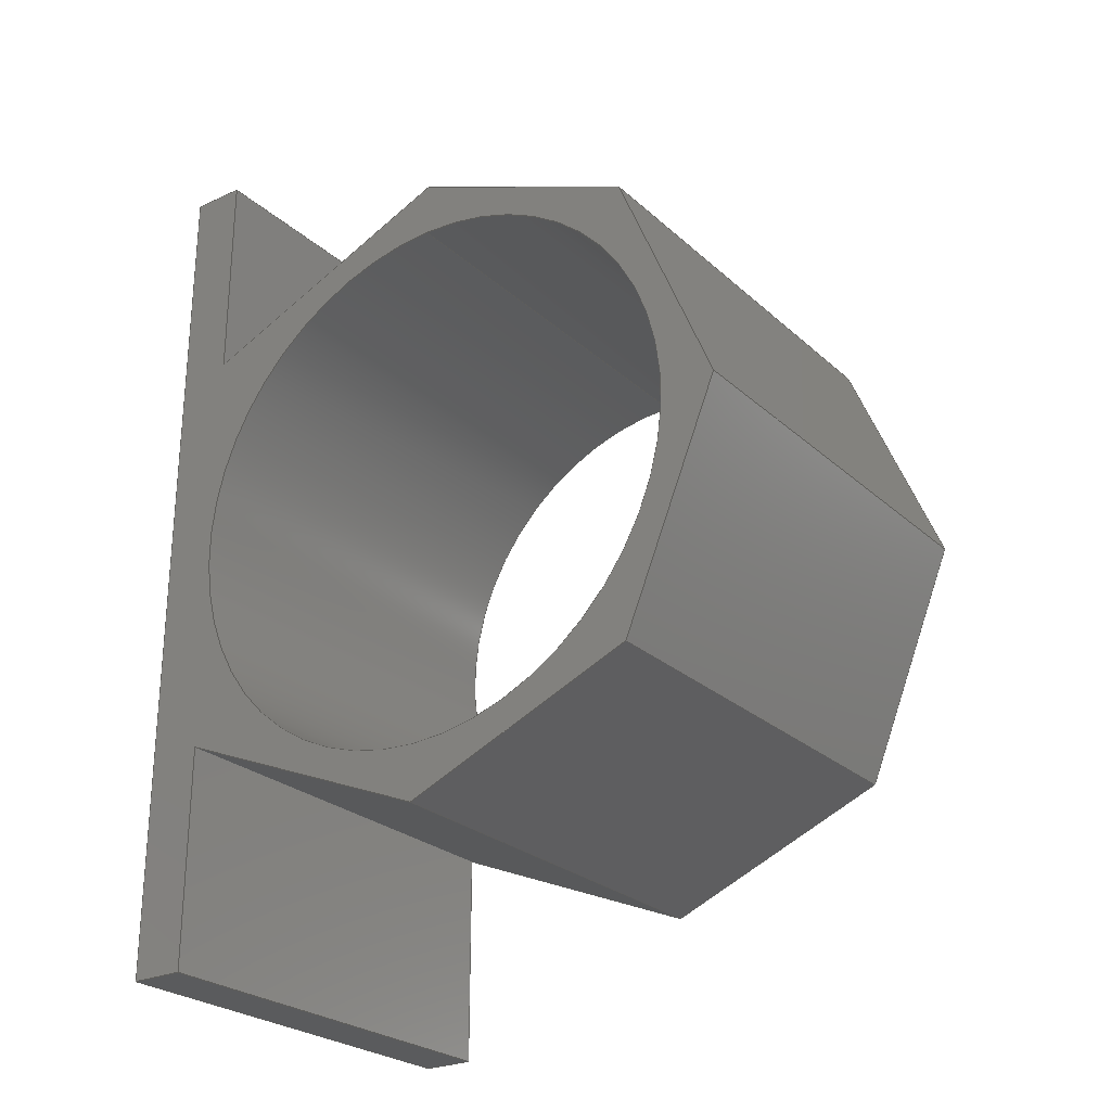
<metadata>
{"format":"step","ext":"step","renderer":"f3d","projection":"perspective","resolution":1024,"background":"white","views":[{"elev":-25.9,"azim":125.9,"up":"+Z"}]}
</metadata>
<code>
ISO-10303-21;
DATA;
#1=MECHANICAL_DESIGN_GEOMETRIC_PRESENTATION_REPRESENTATION('',(#4),#477);
#2=SHAPE_REPRESENTATION_RELATIONSHIP('SRR','None',#484,#3);
#3=ADVANCED_BREP_SHAPE_REPRESENTATION('',(#5),#476);
#4=STYLED_ITEM('',(#494),#5);
#5=MANIFOLD_SOLID_BREP('Body1',#289);
#6=FACE_BOUND('',#51,.T.);
#7=FACE_BOUND('',#53,.T.);
#8=PLANE('',#306);
#9=PLANE('',#307);
#10=PLANE('',#308);
#11=PLANE('',#309);
#12=PLANE('',#310);
#13=PLANE('',#311);
#14=PLANE('',#312);
#15=PLANE('',#313);
#16=PLANE('',#314);
#17=PLANE('',#315);
#18=PLANE('',#316);
#19=PLANE('',#317);
#20=PLANE('',#318);
#21=PLANE('',#319);
#22=FACE_OUTER_BOUND('',#37,.T.);
#23=FACE_OUTER_BOUND('',#38,.T.);
#24=FACE_OUTER_BOUND('',#39,.T.);
#25=FACE_OUTER_BOUND('',#40,.T.);
#26=FACE_OUTER_BOUND('',#41,.T.);
#27=FACE_OUTER_BOUND('',#42,.T.);
#28=FACE_OUTER_BOUND('',#43,.T.);
#29=FACE_OUTER_BOUND('',#44,.T.);
#30=FACE_OUTER_BOUND('',#45,.T.);
#31=FACE_OUTER_BOUND('',#46,.T.);
#32=FACE_OUTER_BOUND('',#47,.T.);
#33=FACE_OUTER_BOUND('',#48,.T.);
#34=FACE_OUTER_BOUND('',#49,.T.);
#35=FACE_OUTER_BOUND('',#50,.T.);
#36=FACE_OUTER_BOUND('',#52,.T.);
#37=EDGE_LOOP('',(#195,#196,#197,#198));
#38=EDGE_LOOP('',(#199,#200,#201,#202));
#39=EDGE_LOOP('',(#203,#204,#205,#206));
#40=EDGE_LOOP('',(#207,#208,#209,#210));
#41=EDGE_LOOP('',(#211,#212,#213,#214));
#42=EDGE_LOOP('',(#215,#216,#217,#218));
#43=EDGE_LOOP('',(#219,#220,#221,#222));
#44=EDGE_LOOP('',(#223,#224,#225,#226));
#45=EDGE_LOOP('',(#227,#228,#229,#230));
#46=EDGE_LOOP('',(#231,#232,#233,#234));
#47=EDGE_LOOP('',(#235,#236,#237,#238));
#48=EDGE_LOOP('',(#239,#240,#241,#242));
#49=EDGE_LOOP('',(#243,#244,#245,#246));
#50=EDGE_LOOP('',(#247,#248,#249,#250,#251,#252,#253,#254,#255,#256,#257,
#258));
#51=EDGE_LOOP('',(#259));
#52=EDGE_LOOP('',(#260,#261,#262,#263,#264,#265,#266,#267,#268,#269,#270,
#271));
#53=EDGE_LOOP('',(#272));
#54=LINE('',#398,#91);
#55=LINE('',#403,#92);
#56=LINE('',#405,#93);
#57=LINE('',#407,#94);
#58=LINE('',#408,#95);
#59=LINE('',#411,#96);
#60=LINE('',#413,#97);
#61=LINE('',#414,#98);
#62=LINE('',#417,#99);
#63=LINE('',#419,#100);
#64=LINE('',#420,#101);
#65=LINE('',#423,#102);
#66=LINE('',#425,#103);
#67=LINE('',#426,#104);
#68=LINE('',#429,#105);
#69=LINE('',#431,#106);
#70=LINE('',#432,#107);
#71=LINE('',#435,#108);
#72=LINE('',#437,#109);
#73=LINE('',#438,#110);
#74=LINE('',#441,#111);
#75=LINE('',#443,#112);
#76=LINE('',#444,#113);
#77=LINE('',#447,#114);
#78=LINE('',#449,#115);
#79=LINE('',#450,#116);
#80=LINE('',#453,#117);
#81=LINE('',#455,#118);
#82=LINE('',#456,#119);
#83=LINE('',#459,#120);
#84=LINE('',#461,#121);
#85=LINE('',#462,#122);
#86=LINE('',#465,#123);
#87=LINE('',#467,#124);
#88=LINE('',#468,#125);
#89=LINE('',#470,#126);
#90=LINE('',#471,#127);
#91=VECTOR('',#326,2.5);
#92=VECTOR('',#331,1);
#93=VECTOR('',#332,1);
#94=VECTOR('',#333,1);
#95=VECTOR('',#334,1);
#96=VECTOR('',#337,1);
#97=VECTOR('',#338,1);
#98=VECTOR('',#339,1);
#99=VECTOR('',#342,1);
#100=VECTOR('',#343,1);
#101=VECTOR('',#344,1);
#102=VECTOR('',#347,1);
#103=VECTOR('',#348,1);
#104=VECTOR('',#349,1);
#105=VECTOR('',#352,1);
#106=VECTOR('',#353,1);
#107=VECTOR('',#354,1);
#108=VECTOR('',#357,1);
#109=VECTOR('',#358,1);
#110=VECTOR('',#359,1);
#111=VECTOR('',#362,1);
#112=VECTOR('',#363,1);
#113=VECTOR('',#364,1);
#114=VECTOR('',#367,1);
#115=VECTOR('',#368,1);
#116=VECTOR('',#369,1);
#117=VECTOR('',#372,1);
#118=VECTOR('',#373,1);
#119=VECTOR('',#374,1);
#120=VECTOR('',#377,1);
#121=VECTOR('',#378,1);
#122=VECTOR('',#379,1);
#123=VECTOR('',#382,1);
#124=VECTOR('',#383,1);
#125=VECTOR('',#384,1);
#126=VECTOR('',#387,1);
#127=VECTOR('',#388,1);
#128=CIRCLE('',#304,2.5);
#129=CIRCLE('',#305,2.5);
#130=VERTEX_POINT('',#395);
#131=VERTEX_POINT('',#397);
#132=VERTEX_POINT('',#401);
#133=VERTEX_POINT('',#402);
#134=VERTEX_POINT('',#404);
#135=VERTEX_POINT('',#406);
#136=VERTEX_POINT('',#410);
#137=VERTEX_POINT('',#412);
#138=VERTEX_POINT('',#416);
#139=VERTEX_POINT('',#418);
#140=VERTEX_POINT('',#422);
#141=VERTEX_POINT('',#424);
#142=VERTEX_POINT('',#428);
#143=VERTEX_POINT('',#430);
#144=VERTEX_POINT('',#434);
#145=VERTEX_POINT('',#436);
#146=VERTEX_POINT('',#440);
#147=VERTEX_POINT('',#442);
#148=VERTEX_POINT('',#446);
#149=VERTEX_POINT('',#448);
#150=VERTEX_POINT('',#452);
#151=VERTEX_POINT('',#454);
#152=VERTEX_POINT('',#458);
#153=VERTEX_POINT('',#460);
#154=VERTEX_POINT('',#464);
#155=VERTEX_POINT('',#466);
#156=EDGE_CURVE('',#130,#130,#128,.T.);
#157=EDGE_CURVE('',#130,#131,#54,.T.);
#158=EDGE_CURVE('',#131,#131,#129,.T.);
#159=EDGE_CURVE('',#132,#133,#55,.T.);
#160=EDGE_CURVE('',#132,#134,#56,.T.);
#161=EDGE_CURVE('',#135,#134,#57,.T.);
#162=EDGE_CURVE('',#133,#135,#58,.T.);
#163=EDGE_CURVE('',#133,#136,#59,.T.);
#164=EDGE_CURVE('',#137,#135,#60,.T.);
#165=EDGE_CURVE('',#136,#137,#61,.T.);
#166=EDGE_CURVE('',#136,#138,#62,.T.);
#167=EDGE_CURVE('',#139,#137,#63,.T.);
#168=EDGE_CURVE('',#138,#139,#64,.T.);
#169=EDGE_CURVE('',#138,#140,#65,.T.);
#170=EDGE_CURVE('',#141,#139,#66,.T.);
#171=EDGE_CURVE('',#140,#141,#67,.T.);
#172=EDGE_CURVE('',#142,#140,#68,.T.);
#173=EDGE_CURVE('',#143,#141,#69,.T.);
#174=EDGE_CURVE('',#142,#143,#70,.T.);
#175=EDGE_CURVE('',#144,#142,#71,.T.);
#176=EDGE_CURVE('',#145,#143,#72,.T.);
#177=EDGE_CURVE('',#144,#145,#73,.T.);
#178=EDGE_CURVE('',#146,#144,#74,.T.);
#179=EDGE_CURVE('',#147,#145,#75,.T.);
#180=EDGE_CURVE('',#146,#147,#76,.T.);
#181=EDGE_CURVE('',#148,#146,#77,.T.);
#182=EDGE_CURVE('',#149,#147,#78,.T.);
#183=EDGE_CURVE('',#148,#149,#79,.T.);
#184=EDGE_CURVE('',#150,#148,#80,.T.);
#185=EDGE_CURVE('',#151,#149,#81,.T.);
#186=EDGE_CURVE('',#150,#151,#82,.T.);
#187=EDGE_CURVE('',#152,#150,#83,.T.);
#188=EDGE_CURVE('',#153,#151,#84,.T.);
#189=EDGE_CURVE('',#152,#153,#85,.T.);
#190=EDGE_CURVE('',#152,#154,#86,.T.);
#191=EDGE_CURVE('',#155,#153,#87,.T.);
#192=EDGE_CURVE('',#154,#155,#88,.T.);
#193=EDGE_CURVE('',#154,#132,#89,.T.);
#194=EDGE_CURVE('',#134,#155,#90,.T.);
#195=ORIENTED_EDGE('',*,*,#156,.F.);
#196=ORIENTED_EDGE('',*,*,#157,.T.);
#197=ORIENTED_EDGE('',*,*,#158,.F.);
#198=ORIENTED_EDGE('',*,*,#157,.F.);
#199=ORIENTED_EDGE('',*,*,#159,.F.);
#200=ORIENTED_EDGE('',*,*,#160,.T.);
#201=ORIENTED_EDGE('',*,*,#161,.F.);
#202=ORIENTED_EDGE('',*,*,#162,.F.);
#203=ORIENTED_EDGE('',*,*,#163,.F.);
#204=ORIENTED_EDGE('',*,*,#162,.T.);
#205=ORIENTED_EDGE('',*,*,#164,.F.);
#206=ORIENTED_EDGE('',*,*,#165,.F.);
#207=ORIENTED_EDGE('',*,*,#166,.F.);
#208=ORIENTED_EDGE('',*,*,#165,.T.);
#209=ORIENTED_EDGE('',*,*,#167,.F.);
#210=ORIENTED_EDGE('',*,*,#168,.F.);
#211=ORIENTED_EDGE('',*,*,#169,.F.);
#212=ORIENTED_EDGE('',*,*,#168,.T.);
#213=ORIENTED_EDGE('',*,*,#170,.F.);
#214=ORIENTED_EDGE('',*,*,#171,.F.);
#215=ORIENTED_EDGE('',*,*,#172,.T.);
#216=ORIENTED_EDGE('',*,*,#171,.T.);
#217=ORIENTED_EDGE('',*,*,#173,.F.);
#218=ORIENTED_EDGE('',*,*,#174,.F.);
#219=ORIENTED_EDGE('',*,*,#175,.T.);
#220=ORIENTED_EDGE('',*,*,#174,.T.);
#221=ORIENTED_EDGE('',*,*,#176,.F.);
#222=ORIENTED_EDGE('',*,*,#177,.F.);
#223=ORIENTED_EDGE('',*,*,#178,.T.);
#224=ORIENTED_EDGE('',*,*,#177,.T.);
#225=ORIENTED_EDGE('',*,*,#179,.F.);
#226=ORIENTED_EDGE('',*,*,#180,.F.);
#227=ORIENTED_EDGE('',*,*,#181,.T.);
#228=ORIENTED_EDGE('',*,*,#180,.T.);
#229=ORIENTED_EDGE('',*,*,#182,.F.);
#230=ORIENTED_EDGE('',*,*,#183,.F.);
#231=ORIENTED_EDGE('',*,*,#184,.T.);
#232=ORIENTED_EDGE('',*,*,#183,.T.);
#233=ORIENTED_EDGE('',*,*,#185,.F.);
#234=ORIENTED_EDGE('',*,*,#186,.F.);
#235=ORIENTED_EDGE('',*,*,#187,.T.);
#236=ORIENTED_EDGE('',*,*,#186,.T.);
#237=ORIENTED_EDGE('',*,*,#188,.F.);
#238=ORIENTED_EDGE('',*,*,#189,.F.);
#239=ORIENTED_EDGE('',*,*,#190,.F.);
#240=ORIENTED_EDGE('',*,*,#189,.T.);
#241=ORIENTED_EDGE('',*,*,#191,.F.);
#242=ORIENTED_EDGE('',*,*,#192,.F.);
#243=ORIENTED_EDGE('',*,*,#193,.F.);
#244=ORIENTED_EDGE('',*,*,#192,.T.);
#245=ORIENTED_EDGE('',*,*,#194,.F.);
#246=ORIENTED_EDGE('',*,*,#160,.F.);
#247=ORIENTED_EDGE('',*,*,#193,.T.);
#248=ORIENTED_EDGE('',*,*,#159,.T.);
#249=ORIENTED_EDGE('',*,*,#163,.T.);
#250=ORIENTED_EDGE('',*,*,#166,.T.);
#251=ORIENTED_EDGE('',*,*,#169,.T.);
#252=ORIENTED_EDGE('',*,*,#172,.F.);
#253=ORIENTED_EDGE('',*,*,#175,.F.);
#254=ORIENTED_EDGE('',*,*,#178,.F.);
#255=ORIENTED_EDGE('',*,*,#181,.F.);
#256=ORIENTED_EDGE('',*,*,#184,.F.);
#257=ORIENTED_EDGE('',*,*,#187,.F.);
#258=ORIENTED_EDGE('',*,*,#190,.T.);
#259=ORIENTED_EDGE('',*,*,#158,.T.);
#260=ORIENTED_EDGE('',*,*,#194,.T.);
#261=ORIENTED_EDGE('',*,*,#191,.T.);
#262=ORIENTED_EDGE('',*,*,#188,.T.);
#263=ORIENTED_EDGE('',*,*,#185,.T.);
#264=ORIENTED_EDGE('',*,*,#182,.T.);
#265=ORIENTED_EDGE('',*,*,#179,.T.);
#266=ORIENTED_EDGE('',*,*,#176,.T.);
#267=ORIENTED_EDGE('',*,*,#173,.T.);
#268=ORIENTED_EDGE('',*,*,#170,.T.);
#269=ORIENTED_EDGE('',*,*,#167,.T.);
#270=ORIENTED_EDGE('',*,*,#164,.T.);
#271=ORIENTED_EDGE('',*,*,#161,.T.);
#272=ORIENTED_EDGE('',*,*,#156,.T.);
#273=CYLINDRICAL_SURFACE('',#303,2.5);
#274=ADVANCED_FACE('',(#22),#273,.F.);
#275=ADVANCED_FACE('',(#23),#8,.T.);
#276=ADVANCED_FACE('',(#24),#9,.T.);
#277=ADVANCED_FACE('',(#25),#10,.T.);
#278=ADVANCED_FACE('',(#26),#11,.T.);
#279=ADVANCED_FACE('',(#27),#12,.T.);
#280=ADVANCED_FACE('',(#28),#13,.T.);
#281=ADVANCED_FACE('',(#29),#14,.T.);
#282=ADVANCED_FACE('',(#30),#15,.T.);
#283=ADVANCED_FACE('',(#31),#16,.T.);
#284=ADVANCED_FACE('',(#32),#17,.T.);
#285=ADVANCED_FACE('',(#33),#18,.T.);
#286=ADVANCED_FACE('',(#34),#19,.T.);
#287=ADVANCED_FACE('',(#35,#6),#20,.T.);
#288=ADVANCED_FACE('',(#36,#7),#21,.F.);
#289=CLOSED_SHELL('',(#274,#275,#276,#277,#278,#279,#280,#281,#282,#283,
#284,#285,#286,#287,#288));
#290=DERIVED_UNIT_ELEMENT(#292,1);
#291=DERIVED_UNIT_ELEMENT(#479,3);
#292=(
MASS_UNIT()
NAMED_UNIT(*)
SI_UNIT(.KILO.,.GRAM.)
);
#293=DERIVED_UNIT((#290,#291));
#294=MEASURE_REPRESENTATION_ITEM('density measure',
POSITIVE_RATIO_MEASURE(7850),#293);
#295=PROPERTY_DEFINITION_REPRESENTATION(#300,#297);
#296=PROPERTY_DEFINITION_REPRESENTATION(#301,#298);
#297=REPRESENTATION('material name',(#299),#476);
#298=REPRESENTATION('density',(#294),#476);
#299=DESCRIPTIVE_REPRESENTATION_ITEM('Steel','Steel');
#300=PROPERTY_DEFINITION('material property','material name',#486);
#301=PROPERTY_DEFINITION('material property','density of part',#486);
#302=AXIS2_PLACEMENT_3D('placement',#393,#320,#321);
#303=AXIS2_PLACEMENT_3D('',#394,#322,#323);
#304=AXIS2_PLACEMENT_3D('',#396,#324,#325);
#305=AXIS2_PLACEMENT_3D('',#399,#327,#328);
#306=AXIS2_PLACEMENT_3D('',#400,#329,#330);
#307=AXIS2_PLACEMENT_3D('',#409,#335,#336);
#308=AXIS2_PLACEMENT_3D('',#415,#340,#341);
#309=AXIS2_PLACEMENT_3D('',#421,#345,#346);
#310=AXIS2_PLACEMENT_3D('',#427,#350,#351);
#311=AXIS2_PLACEMENT_3D('',#433,#355,#356);
#312=AXIS2_PLACEMENT_3D('',#439,#360,#361);
#313=AXIS2_PLACEMENT_3D('',#445,#365,#366);
#314=AXIS2_PLACEMENT_3D('',#451,#370,#371);
#315=AXIS2_PLACEMENT_3D('',#457,#375,#376);
#316=AXIS2_PLACEMENT_3D('',#463,#380,#381);
#317=AXIS2_PLACEMENT_3D('',#469,#385,#386);
#318=AXIS2_PLACEMENT_3D('',#472,#389,#390);
#319=AXIS2_PLACEMENT_3D('',#473,#391,#392);
#320=DIRECTION('axis',(0,0,1));
#321=DIRECTION('refdir',(1,0,0));
#322=DIRECTION('center_axis',(-1,0,0));
#323=DIRECTION('ref_axis',(0,0,-1));
#324=DIRECTION('center_axis',(1,0,0));
#325=DIRECTION('ref_axis',(0,0,-1));
#326=DIRECTION('',(1,0,0));
#327=DIRECTION('center_axis',(-1,0,0));
#328=DIRECTION('ref_axis',(0,0,-1));
#329=DIRECTION('center_axis',(0,0.9239,-0.3827));
#330=DIRECTION('ref_axis',(0,-0.3827,-0.9239));
#331=DIRECTION('',(0,0.3827,0.9239));
#332=DIRECTION('',(-1,0,0));
#333=DIRECTION('',(0,-0.3827,-0.9239));
#334=DIRECTION('',(-1,0,0));
#335=DIRECTION('center_axis',(0,0.9239,0.3827));
#336=DIRECTION('ref_axis',(0,0.3827,-0.9239));
#337=DIRECTION('',(0,-0.3827,0.9239));
#338=DIRECTION('',(0,0.3827,-0.9239));
#339=DIRECTION('',(-1,0,0));
#340=DIRECTION('center_axis',(0,0.3827,0.9239));
#341=DIRECTION('ref_axis',(0,0.9239,-0.3827));
#342=DIRECTION('',(0,-0.9239,0.3827));
#343=DIRECTION('',(0,0.9239,-0.3827));
#344=DIRECTION('',(-1,0,0));
#345=DIRECTION('center_axis',(0,-0.3827,0.9239));
#346=DIRECTION('ref_axis',(0,0.9239,0.3827));
#347=DIRECTION('',(0,-0.9239,-0.3827));
#348=DIRECTION('',(0,0.9239,0.3827));
#349=DIRECTION('',(-1,0,0));
#350=DIRECTION('center_axis',(0,1,0));
#351=DIRECTION('ref_axis',(0,0,-1));
#352=DIRECTION('',(0,0,-1));
#353=DIRECTION('',(0,0,-1));
#354=DIRECTION('',(-1,0,0));
#355=DIRECTION('center_axis',(0,0,1));
#356=DIRECTION('ref_axis',(0,1,0));
#357=DIRECTION('',(0,1,0));
#358=DIRECTION('',(0,1,0));
#359=DIRECTION('',(-1,0,0));
#360=DIRECTION('center_axis',(0,-1,0));
#361=DIRECTION('ref_axis',(0,0,1));
#362=DIRECTION('',(0,0,1));
#363=DIRECTION('',(0,0,1));
#364=DIRECTION('',(-1,0,0));
#365=DIRECTION('center_axis',(0,-1,-7.451e-09));
#366=DIRECTION('ref_axis',(0,-7.451e-09,1));
#367=DIRECTION('',(0,-7.451e-09,1));
#368=DIRECTION('',(0,-7.451e-09,1));
#369=DIRECTION('',(-1,0,0));
#370=DIRECTION('center_axis',(0,0,-1));
#371=DIRECTION('ref_axis',(0,-1,0));
#372=DIRECTION('',(0,-1,0));
#373=DIRECTION('',(0,-1,0));
#374=DIRECTION('',(-1,0,0));
#375=DIRECTION('center_axis',(0,1,0));
#376=DIRECTION('ref_axis',(0,0,-1));
#377=DIRECTION('',(0,0,-1));
#378=DIRECTION('',(0,0,-1));
#379=DIRECTION('',(-1,0,0));
#380=DIRECTION('center_axis',(0,-0.3827,-0.9239));
#381=DIRECTION('ref_axis',(0,-0.9239,0.3827));
#382=DIRECTION('',(0,0.9239,-0.3827));
#383=DIRECTION('',(0,-0.9239,0.3827));
#384=DIRECTION('',(-1,0,0));
#385=DIRECTION('center_axis',(0,0.3827,-0.9239));
#386=DIRECTION('ref_axis',(0,-0.9239,-0.3827));
#387=DIRECTION('',(0,0.9239,0.3827));
#388=DIRECTION('',(0,-0.9239,-0.3827));
#389=DIRECTION('center_axis',(1,0,0));
#390=DIRECTION('ref_axis',(0,0,-1));
#391=DIRECTION('center_axis',(1,0,0));
#392=DIRECTION('ref_axis',(0,0,-1));
#393=CARTESIAN_POINT('',(0,0,0));
#394=CARTESIAN_POINT('Origin',(0,5,-137.5));
#395=CARTESIAN_POINT('',(-4,5,-135));
#396=CARTESIAN_POINT('Origin',(-4,5,-137.5));
#397=CARTESIAN_POINT('',(0,5,-135));
#398=CARTESIAN_POINT('',(0,5,-135));
#399=CARTESIAN_POINT('Origin',(0,5,-137.5));
#400=CARTESIAN_POINT('Origin',(0,8,-137.5));
#401=CARTESIAN_POINT('',(0,7.121,-139.6));
#402=CARTESIAN_POINT('',(0,8,-137.5));
#403=CARTESIAN_POINT('',(0,7.121,-139.6));
#404=CARTESIAN_POINT('',(-4,7.121,-139.6));
#405=CARTESIAN_POINT('',(0,7.121,-139.6));
#406=CARTESIAN_POINT('',(-4,8,-137.5));
#407=CARTESIAN_POINT('',(-4,7.121,-139.6));
#408=CARTESIAN_POINT('',(0,8,-137.5));
#409=CARTESIAN_POINT('Origin',(0,7.121,-135.4));
#410=CARTESIAN_POINT('',(0,7.121,-135.4));
#411=CARTESIAN_POINT('',(0,8,-137.5));
#412=CARTESIAN_POINT('',(-4,7.121,-135.4));
#413=CARTESIAN_POINT('',(-4,8,-137.5));
#414=CARTESIAN_POINT('',(0,7.121,-135.4));
#415=CARTESIAN_POINT('Origin',(0,5,-134.5));
#416=CARTESIAN_POINT('',(0,5,-134.5));
#417=CARTESIAN_POINT('',(0,7.121,-135.4));
#418=CARTESIAN_POINT('',(-4,5,-134.5));
#419=CARTESIAN_POINT('',(-4,7.121,-135.4));
#420=CARTESIAN_POINT('',(0,5,-134.5));
#421=CARTESIAN_POINT('Origin',(0,2.5,-135.5));
#422=CARTESIAN_POINT('',(0,2.5,-135.5));
#423=CARTESIAN_POINT('',(0,5,-134.5));
#424=CARTESIAN_POINT('',(-4,2.5,-135.5));
#425=CARTESIAN_POINT('',(-4,5,-134.5));
#426=CARTESIAN_POINT('',(0,2.5,-135.5));
#427=CARTESIAN_POINT('Origin',(0,2.5,-133.5));
#428=CARTESIAN_POINT('',(0,2.5,-133.5));
#429=CARTESIAN_POINT('',(0,2.5,-133.5));
#430=CARTESIAN_POINT('',(-4,2.5,-133.5));
#431=CARTESIAN_POINT('',(-4,2.5,-133.5));
#432=CARTESIAN_POINT('',(0,2.5,-133.5));
#433=CARTESIAN_POINT('Origin',(0,2,-133.5));
#434=CARTESIAN_POINT('',(0,2,-133.5));
#435=CARTESIAN_POINT('',(0,2,-133.5));
#436=CARTESIAN_POINT('',(-4,2,-133.5));
#437=CARTESIAN_POINT('',(-4,2,-133.5));
#438=CARTESIAN_POINT('',(0,2,-133.5));
#439=CARTESIAN_POINT('Origin',(0,2,-137.5));
#440=CARTESIAN_POINT('',(0,2,-137.5));
#441=CARTESIAN_POINT('',(0,2,-137.5));
#442=CARTESIAN_POINT('',(-4,2,-137.5));
#443=CARTESIAN_POINT('',(-4,2,-137.5));
#444=CARTESIAN_POINT('',(0,2,-137.5));
#445=CARTESIAN_POINT('Origin',(0,2,-141.5));
#446=CARTESIAN_POINT('',(0,2,-141.5));
#447=CARTESIAN_POINT('',(0,2,-141.5));
#448=CARTESIAN_POINT('',(-4,2,-141.5));
#449=CARTESIAN_POINT('',(-4,2,-141.5));
#450=CARTESIAN_POINT('',(0,2,-141.5));
#451=CARTESIAN_POINT('Origin',(0,2.5,-141.5));
#452=CARTESIAN_POINT('',(0,2.5,-141.5));
#453=CARTESIAN_POINT('',(0,2.5,-141.5));
#454=CARTESIAN_POINT('',(-4,2.5,-141.5));
#455=CARTESIAN_POINT('',(-4,2.5,-141.5));
#456=CARTESIAN_POINT('',(0,2.5,-141.5));
#457=CARTESIAN_POINT('Origin',(0,2.5,-139.5));
#458=CARTESIAN_POINT('',(0,2.5,-139.5));
#459=CARTESIAN_POINT('',(0,2.5,-139.5));
#460=CARTESIAN_POINT('',(-4,2.5,-139.5));
#461=CARTESIAN_POINT('',(-4,2.5,-139.5));
#462=CARTESIAN_POINT('',(0,2.5,-139.5));
#463=CARTESIAN_POINT('Origin',(0,5,-140.5));
#464=CARTESIAN_POINT('',(0,5,-140.5));
#465=CARTESIAN_POINT('',(0,2.879,-139.6));
#466=CARTESIAN_POINT('',(-4,5,-140.5));
#467=CARTESIAN_POINT('',(-4,2.879,-139.6));
#468=CARTESIAN_POINT('',(0,5,-140.5));
#469=CARTESIAN_POINT('Origin',(0,7.121,-139.6));
#470=CARTESIAN_POINT('',(0,5,-140.5));
#471=CARTESIAN_POINT('',(-4,5,-140.5));
#472=CARTESIAN_POINT('Origin',(0,5,-137.5));
#473=CARTESIAN_POINT('Origin',(-4,5,-137.5));
#474=UNCERTAINTY_MEASURE_WITH_UNIT(LENGTH_MEASURE(0.001),#478,
'DISTANCE_ACCURACY_VALUE',
'Maximum model space distance between geometric entities at asserted c
onnectivities');
#475=UNCERTAINTY_MEASURE_WITH_UNIT(LENGTH_MEASURE(0.001),#478,
'DISTANCE_ACCURACY_VALUE',
'Maximum model space distance between geometric entities at asserted c
onnectivities');
#476=(
GEOMETRIC_REPRESENTATION_CONTEXT(3)
GLOBAL_UNCERTAINTY_ASSIGNED_CONTEXT((#474))
GLOBAL_UNIT_ASSIGNED_CONTEXT((#478,#480,#481))
REPRESENTATION_CONTEXT('','3D')
);
#477=(
GEOMETRIC_REPRESENTATION_CONTEXT(3)
GLOBAL_UNCERTAINTY_ASSIGNED_CONTEXT((#475))
GLOBAL_UNIT_ASSIGNED_CONTEXT((#478,#480,#481))
REPRESENTATION_CONTEXT('','3D')
);
#478=(
LENGTH_UNIT()
NAMED_UNIT(*)
SI_UNIT(.CENTI.,.METRE.)
);
#479=(
LENGTH_UNIT()
NAMED_UNIT(*)
SI_UNIT($,.METRE.)
);
#480=(
NAMED_UNIT(*)
PLANE_ANGLE_UNIT()
SI_UNIT($,.RADIAN.)
);
#481=(
NAMED_UNIT(*)
SI_UNIT($,.STERADIAN.)
SOLID_ANGLE_UNIT()
);
#482=SHAPE_DEFINITION_REPRESENTATION(#483,#484);
#483=PRODUCT_DEFINITION_SHAPE('',$,#486);
#484=SHAPE_REPRESENTATION('',(#302),#476);
#485=PRODUCT_DEFINITION_CONTEXT('part definition',#490,'design');
#486=PRODUCT_DEFINITION('gasket','gasketi',#487,#485);
#487=PRODUCT_DEFINITION_FORMATION('',$,#492);
#488=PRODUCT_RELATED_PRODUCT_CATEGORY('gasketi','gasketi',(#492));
#489=APPLICATION_PROTOCOL_DEFINITION('international standard',
'automotive_design',2009,#490);
#490=APPLICATION_CONTEXT(
'Core Data for Automotive Mechanical Design Process');
#491=PRODUCT_CONTEXT('part definition',#490,'mechanical');
#492=PRODUCT('gasket','gasketi',$,(#491));
#493=PRESENTATION_STYLE_ASSIGNMENT((#495));
#494=PRESENTATION_STYLE_ASSIGNMENT((#496));
#495=SURFACE_STYLE_USAGE(.BOTH.,#497);
#496=SURFACE_STYLE_USAGE(.BOTH.,#498);
#497=SURFACE_SIDE_STYLE('',(#499));
#498=SURFACE_SIDE_STYLE('',(#500));
#499=SURFACE_STYLE_FILL_AREA(#501);
#500=SURFACE_STYLE_FILL_AREA(#502);
#501=FILL_AREA_STYLE('Steel - Satin',(#503));
#502=FILL_AREA_STYLE('Plastic - Glossy (Black)',(#504));
#503=FILL_AREA_STYLE_COLOUR('Steel - Satin',#505);
#504=FILL_AREA_STYLE_COLOUR('Plastic - Glossy (Black)',#506);
#505=COLOUR_RGB('Steel - Satin',0.6275,0.6275,0.6275);
#506=COLOUR_RGB('Plastic - Glossy (Black)',0.09804,0.09804,
0.09804);
ENDSEC;
END-ISO-10303-21;

</code>
